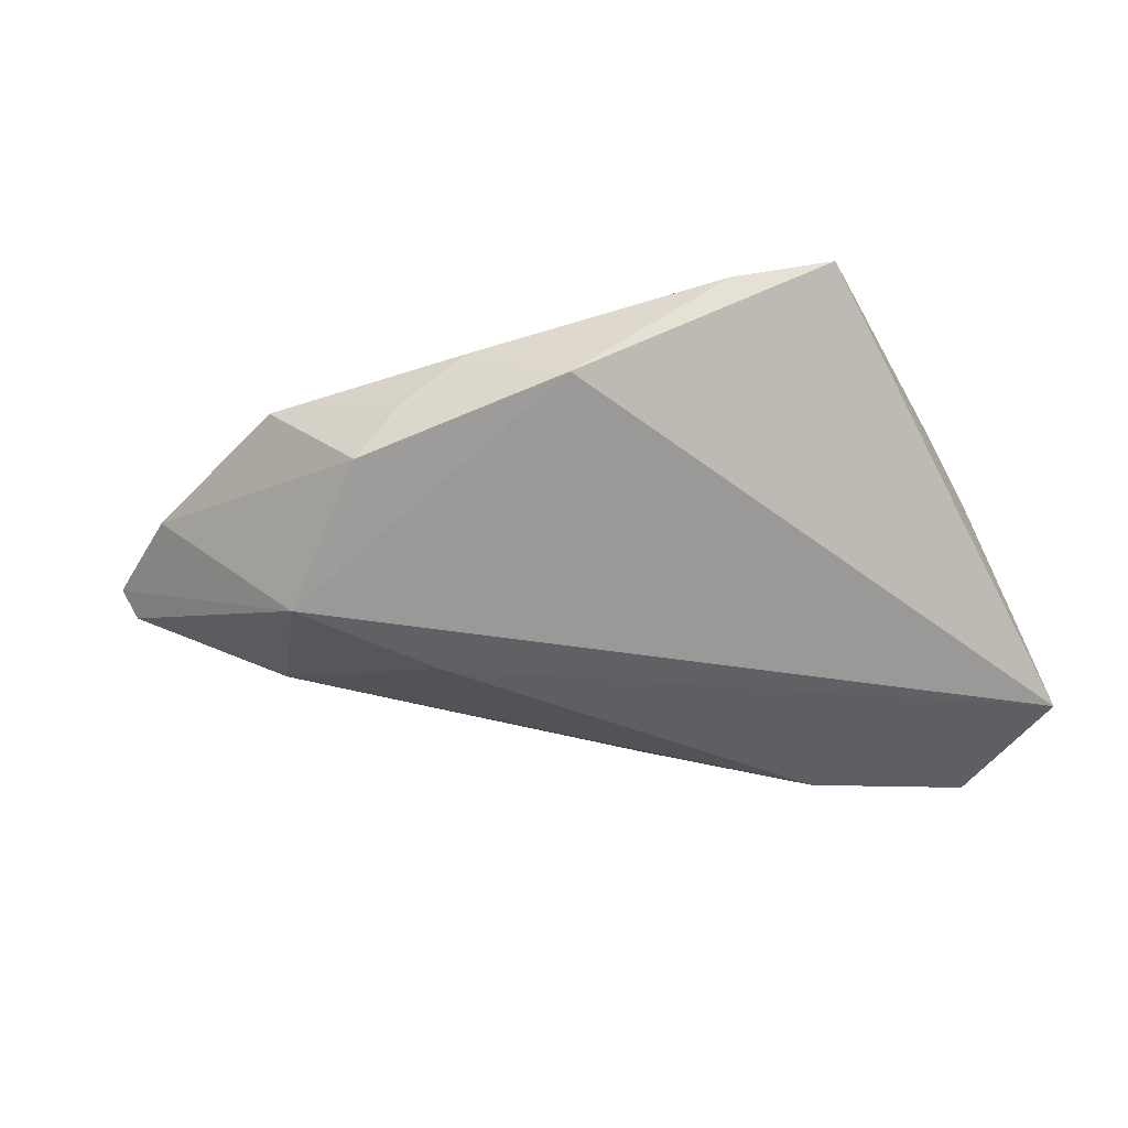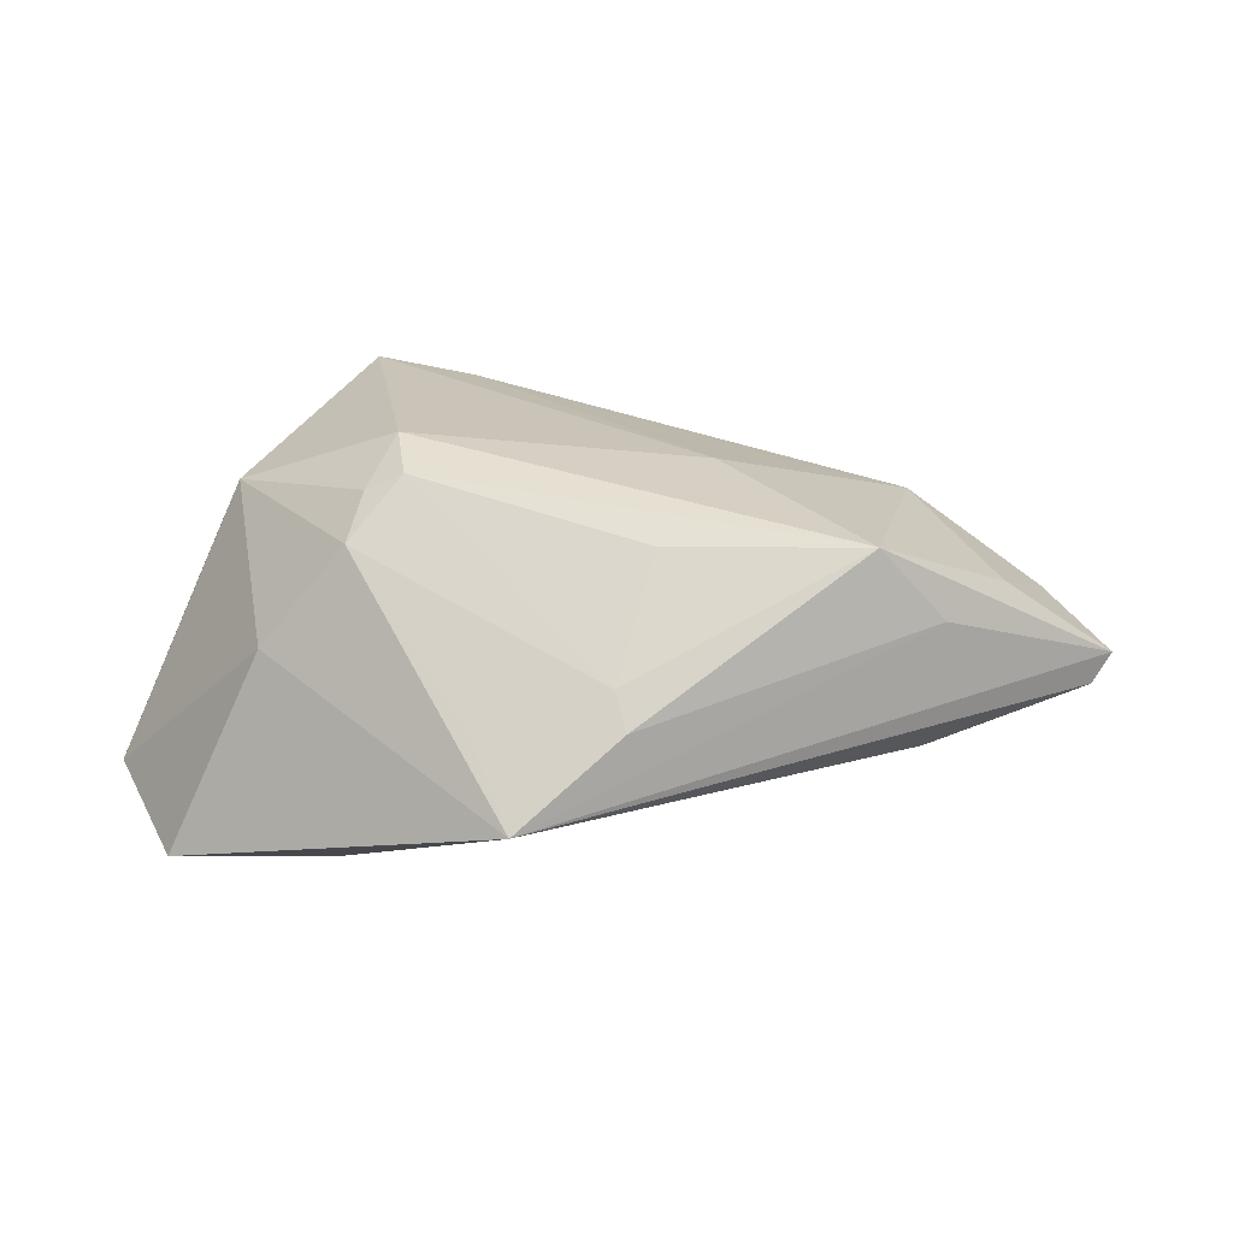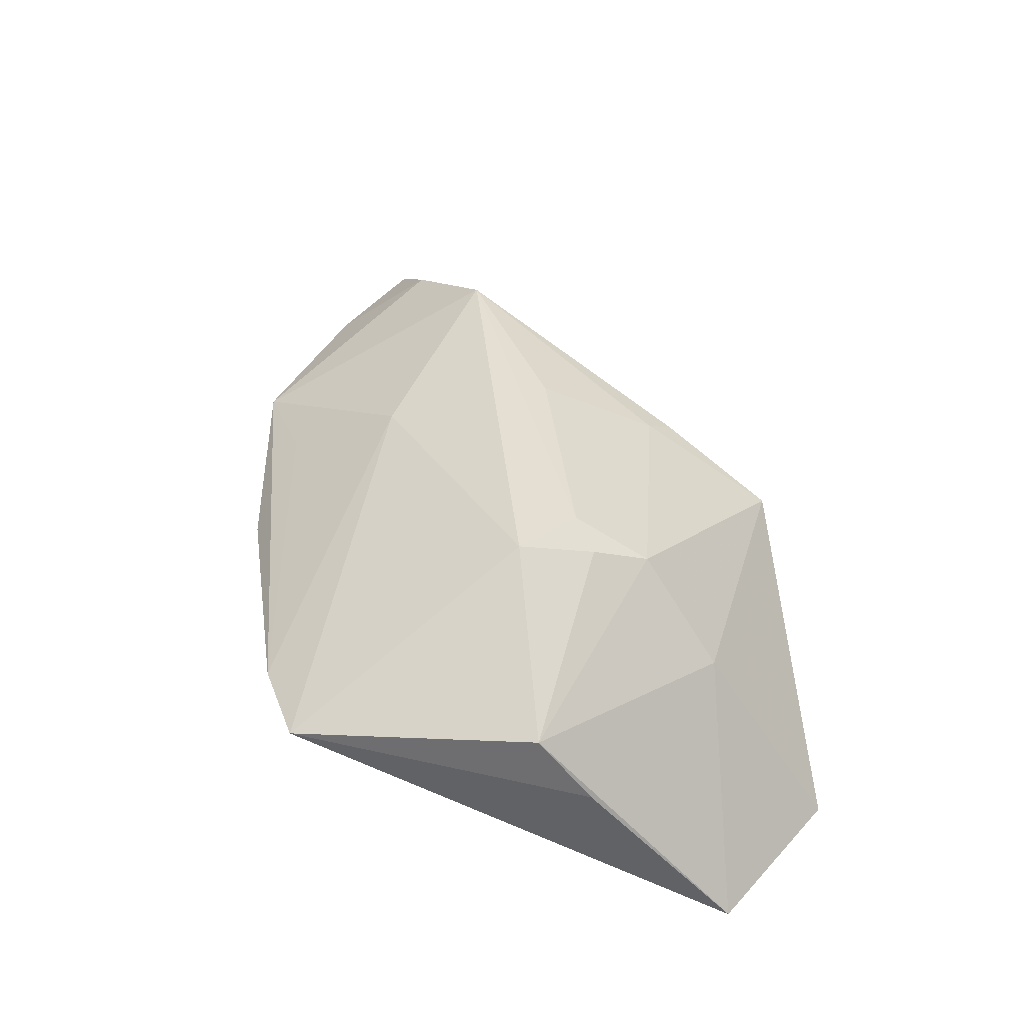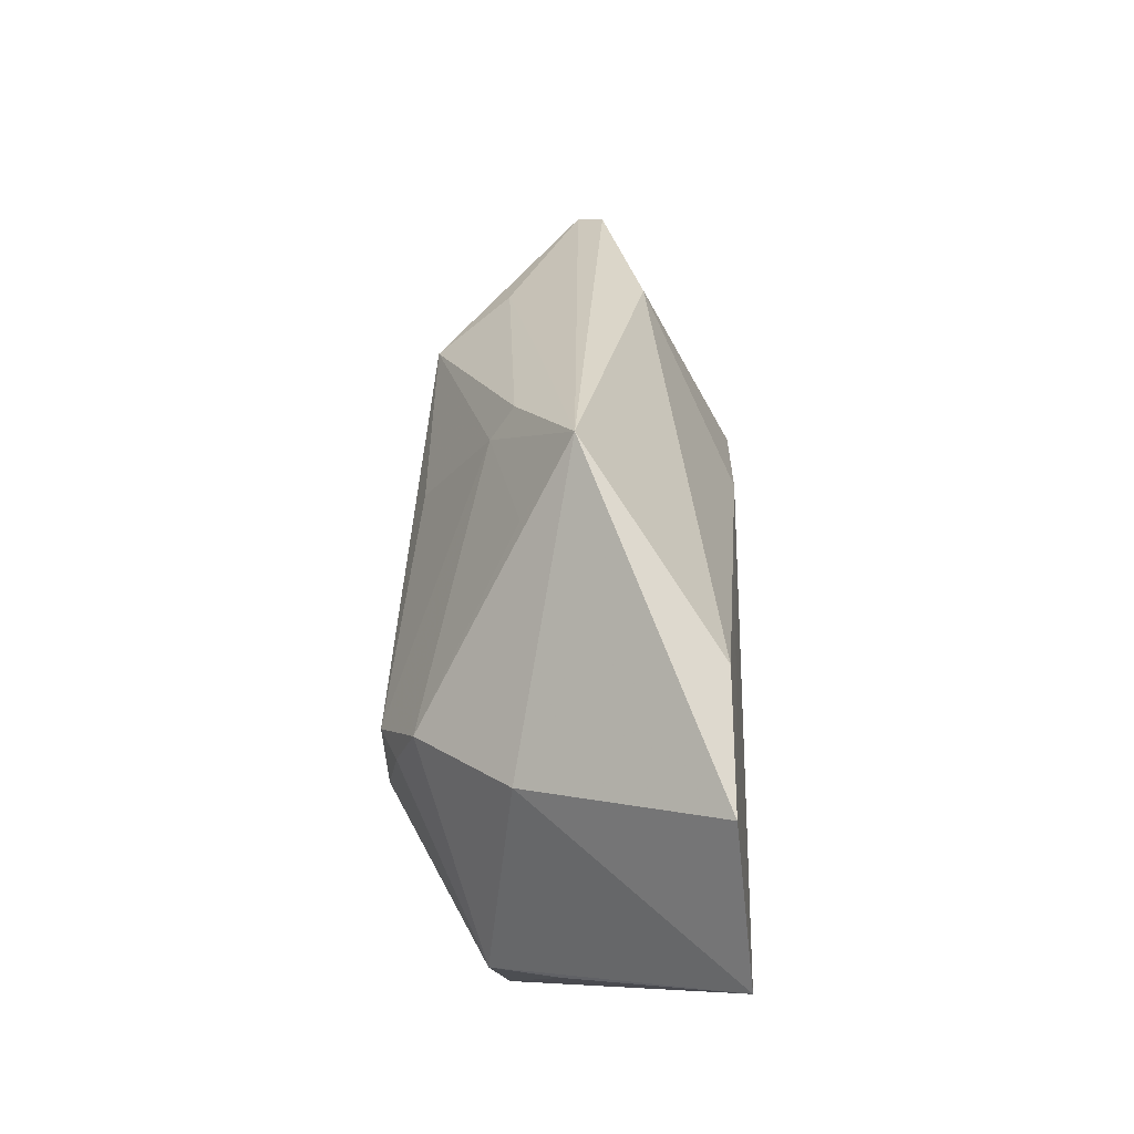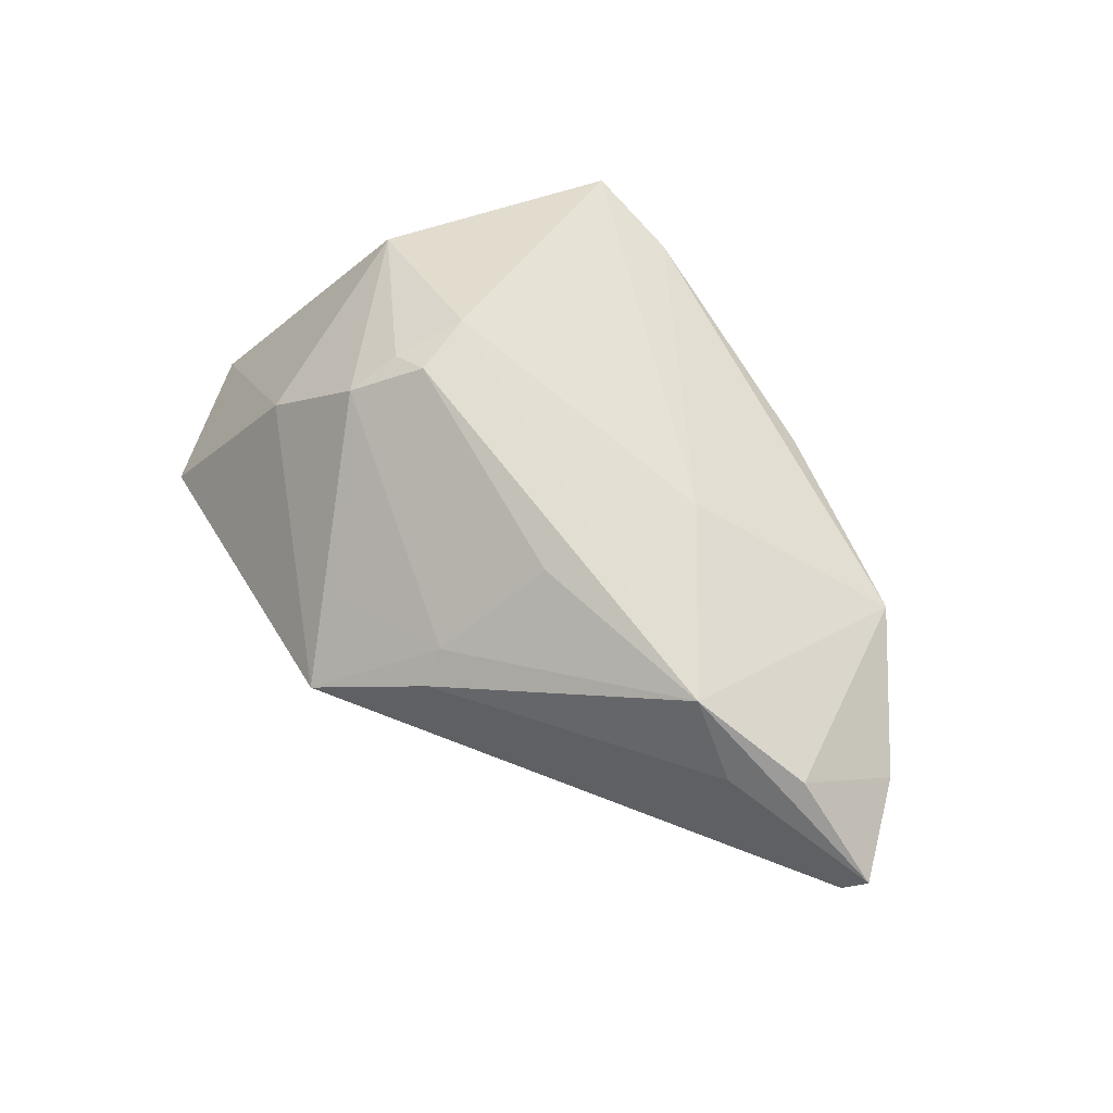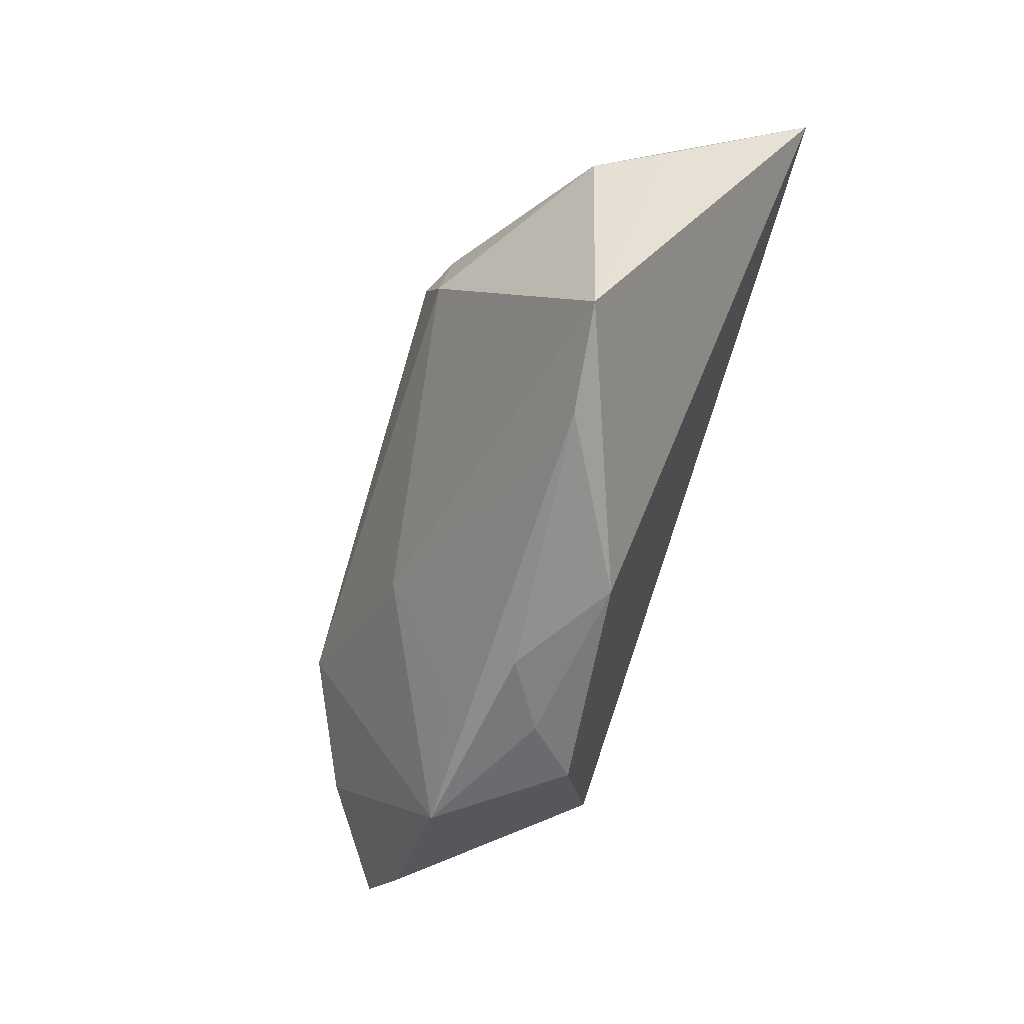
<metadata>
{"format":"obj","ext":"obj","renderer":"f3d","projection":"perspective","resolution":1024,"background":"white","views":[{"elev":-48.0,"azim":15.6,"up":"+Z"},{"elev":42.9,"azim":-163.0,"up":"+Z"},{"elev":43.4,"azim":83.2,"up":"+Z"},{"elev":65.0,"azim":91.7,"up":"+Y"},{"elev":69.3,"azim":-120.9,"up":"+Z"},{"elev":-63.9,"azim":69.7,"up":"+Y"}]}
</metadata>
<code>
v 0.0239 -0.03312 0.005765
v 0.02149 0.008768 0.02024
v -0.007782 -0.03414 0.001014
v -0.01448 0.02557 0.008145
v -0.03385 -0.03102 0.002412
v 0.02087 -0.0005567 0.02168
v -0.01328 -0.01417 0.0153
v -0.05269 -0.01915 0.001235
v 0.03596 -0.03056 0.007914
v -0.02621 0.01762 0.006017
v 0.03732 0.03763 -0.01574
v -0.02005 -0.02784 0.005703
v 0.01727 0.00706 0.02236
v -0.04364 0.003614 -0.006459
v -0.004986 0.03763 0.001201
v -0.04941 -0.007042 0.0115
v -0.01229 0.007119 0.01903
v 0.04482 0.005493 0.001174
v -0.02172 -0.03168 -0.01101
v -0.01595 -0.03327 -0.004552
v 0.02961 0.02341 0.00667
v 0.04221 -0.0007666 0.009361
v -0.06253 -0.009082 0.002229
v -0.03583 7.768e-05 0.01902
v 0.001812 0.03001 0.006835
v -0.03403 -0.01731 -0.01828
v -0.02021 -0.003562 -0.01828
v 0.01874 0.03226 -0.01547
v -0.06095 -0.006602 -0.001024
v -0.04419 0.0004328 0.01046
v 0.02127 0.01565 0.01796
v 0.00458 -0.03361 -0.006191
v 0.05051 0.02296 -0.01828
v -0.01202 0.02204 0.0109
f 23 24 30
f 5 7 24
f 11 21 33
f 15 21 11
f 23 15 29
f 29 26 23
f 10 15 23
f 23 30 10
f 10 30 15
f 4 30 24
f 15 30 4
f 33 21 22
f 33 9 32
f 32 26 33
f 7 5 12
f 16 24 23
f 16 5 24
f 14 29 15
f 26 29 14
f 31 21 15
f 31 22 21
f 18 9 33
f 33 22 18
f 18 22 9
f 26 32 19
f 8 16 23
f 5 16 8
f 23 26 8
f 8 19 5
f 26 19 8
f 15 11 28
f 28 14 15
f 15 4 34
f 34 4 24
f 5 3 1
f 1 12 5
f 1 32 9
f 1 3 32
f 9 7 1
f 7 12 1
f 20 3 5
f 5 19 20
f 32 3 20
f 20 19 32
f 26 14 27
f 14 28 27
f 33 26 27
f 27 11 33
f 27 28 11
f 24 7 6
f 6 7 9
f 9 22 6
f 25 31 15
f 15 34 25
f 25 34 31
f 17 34 24
f 31 34 13
f 34 17 13
f 24 6 13
f 13 17 24
f 22 31 2
f 31 13 2
f 2 6 22
f 2 13 6

</code>
